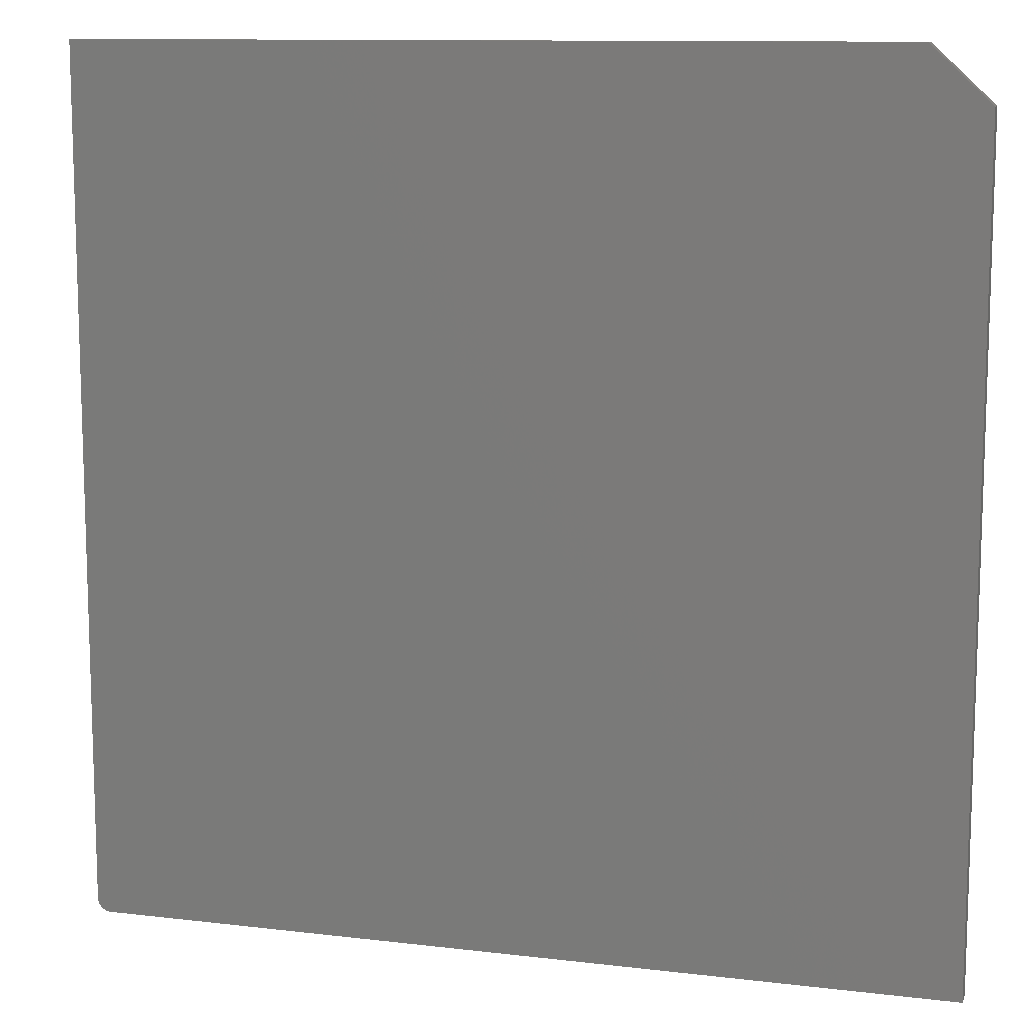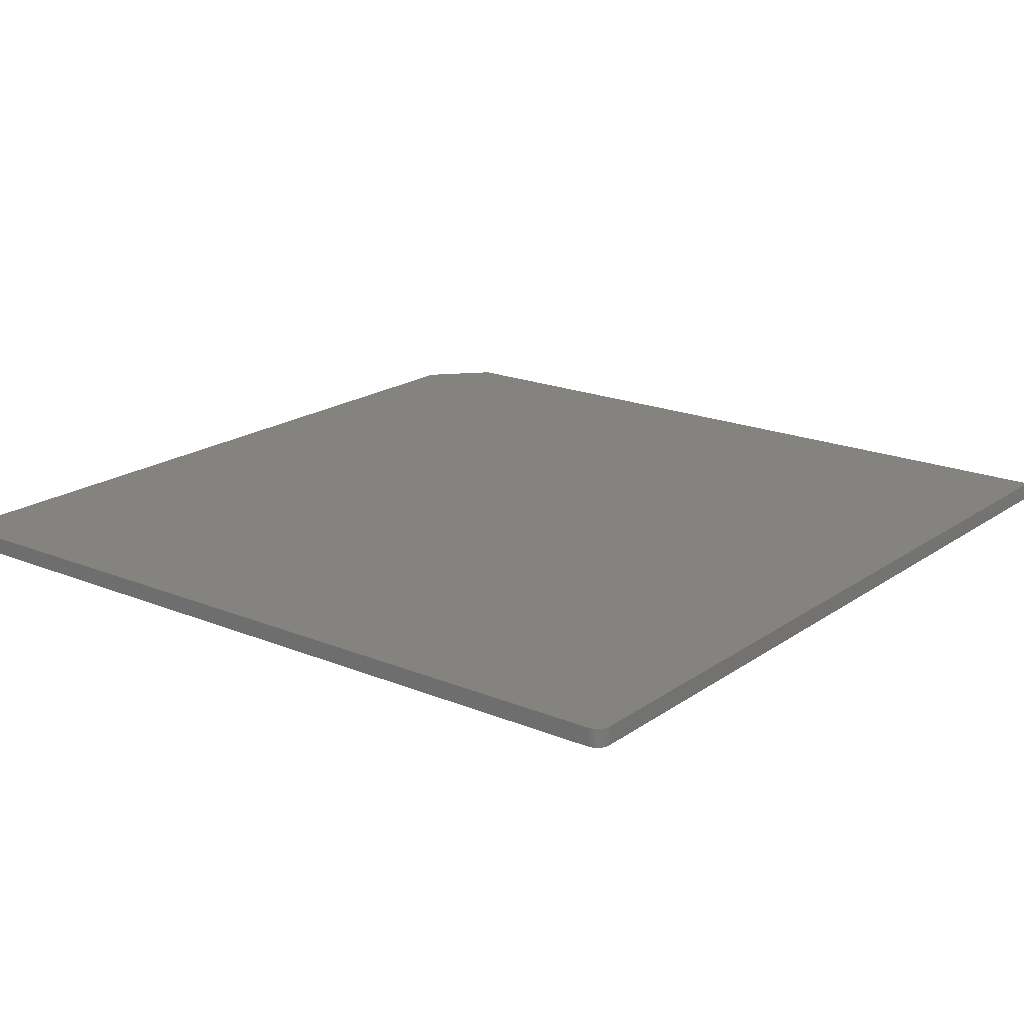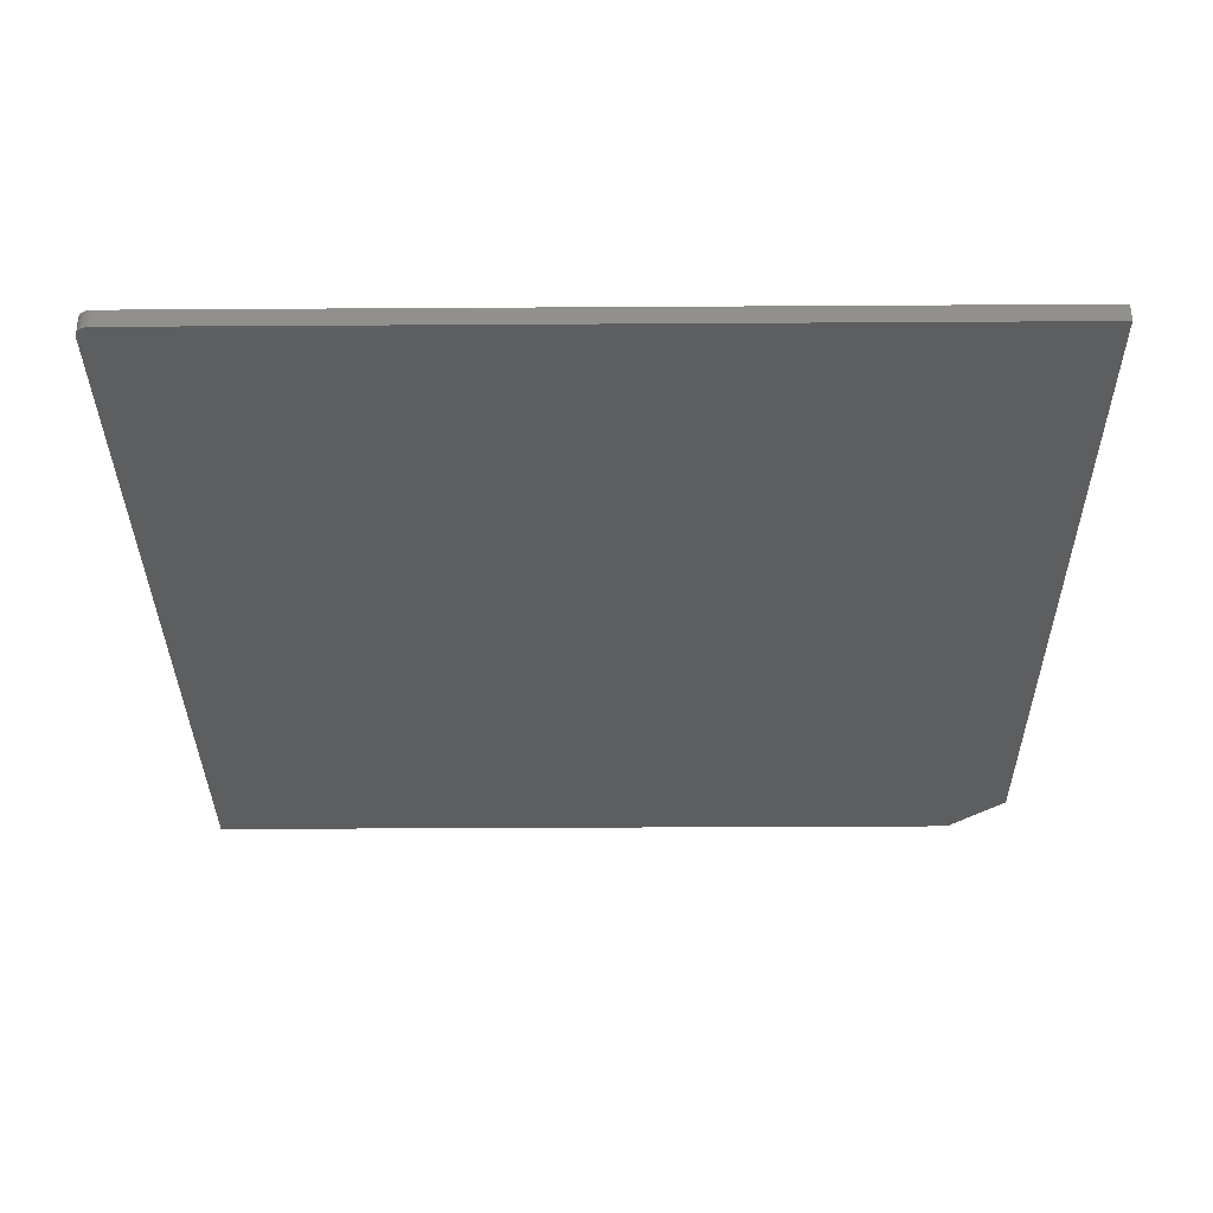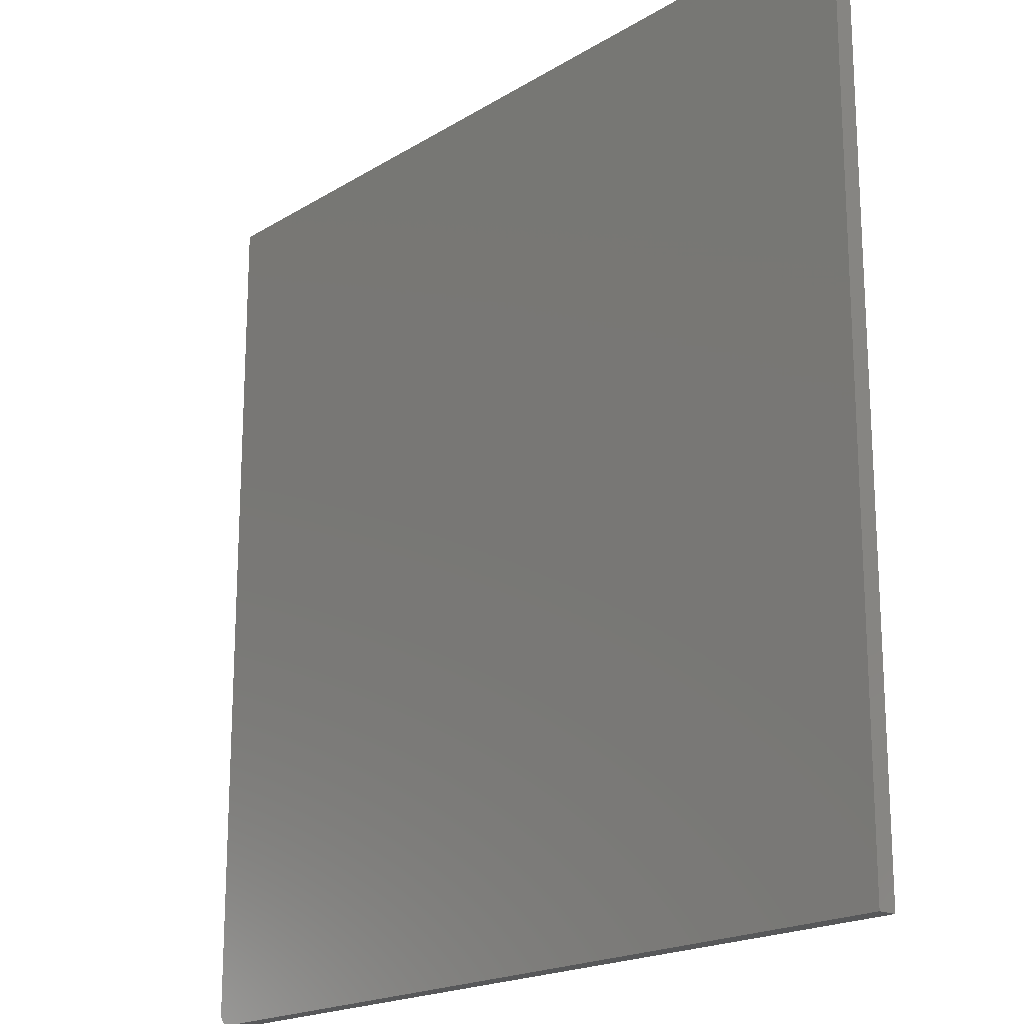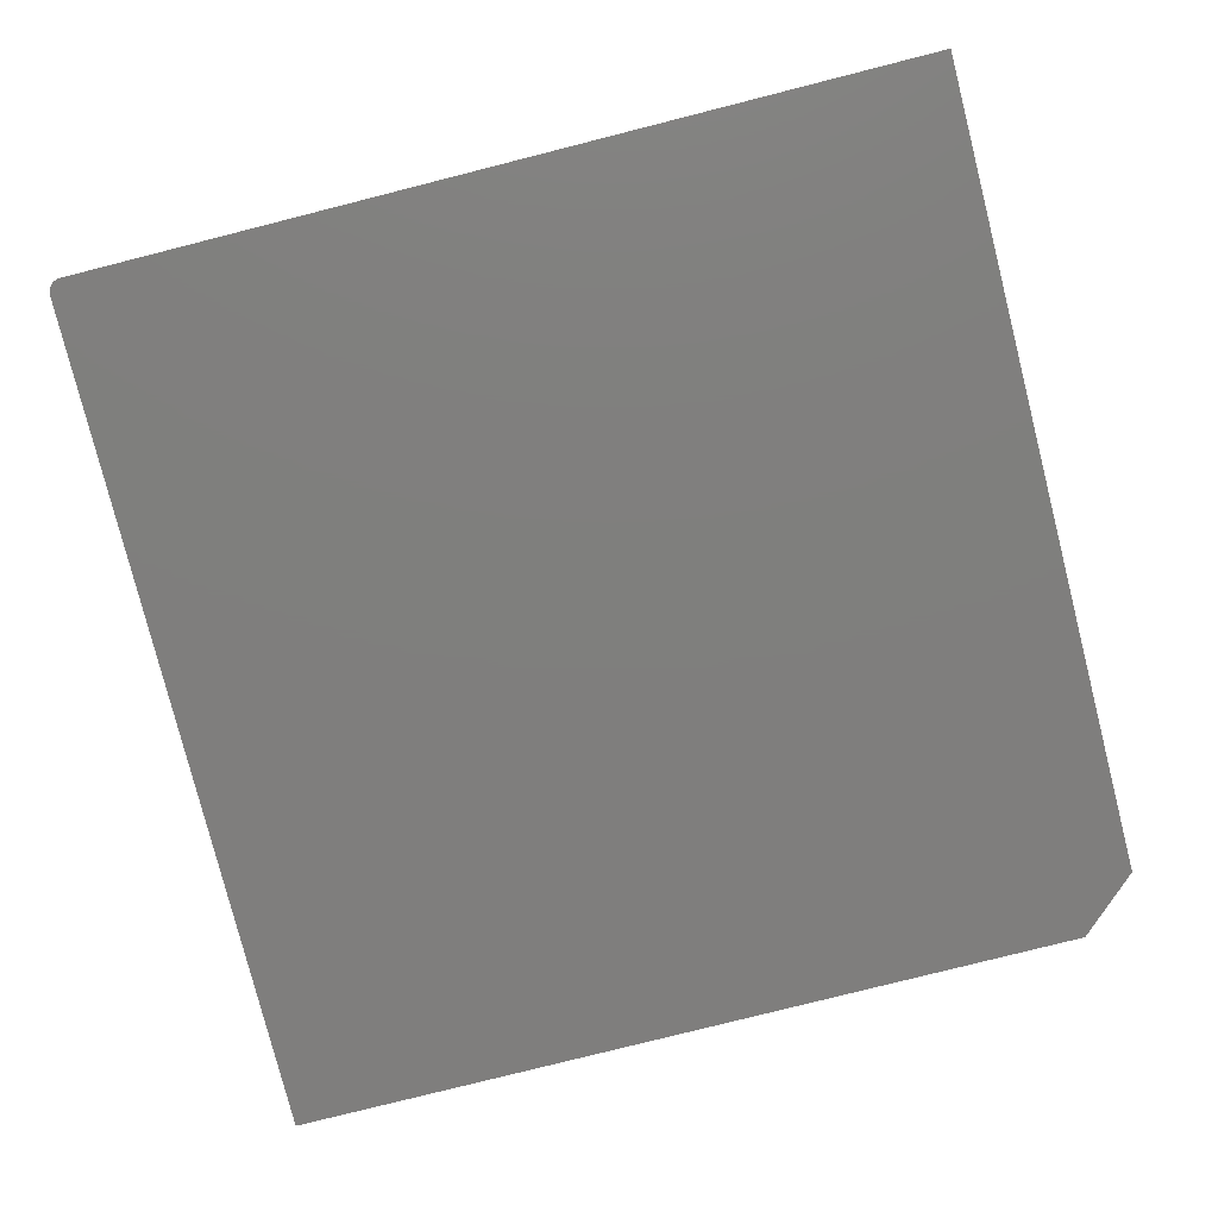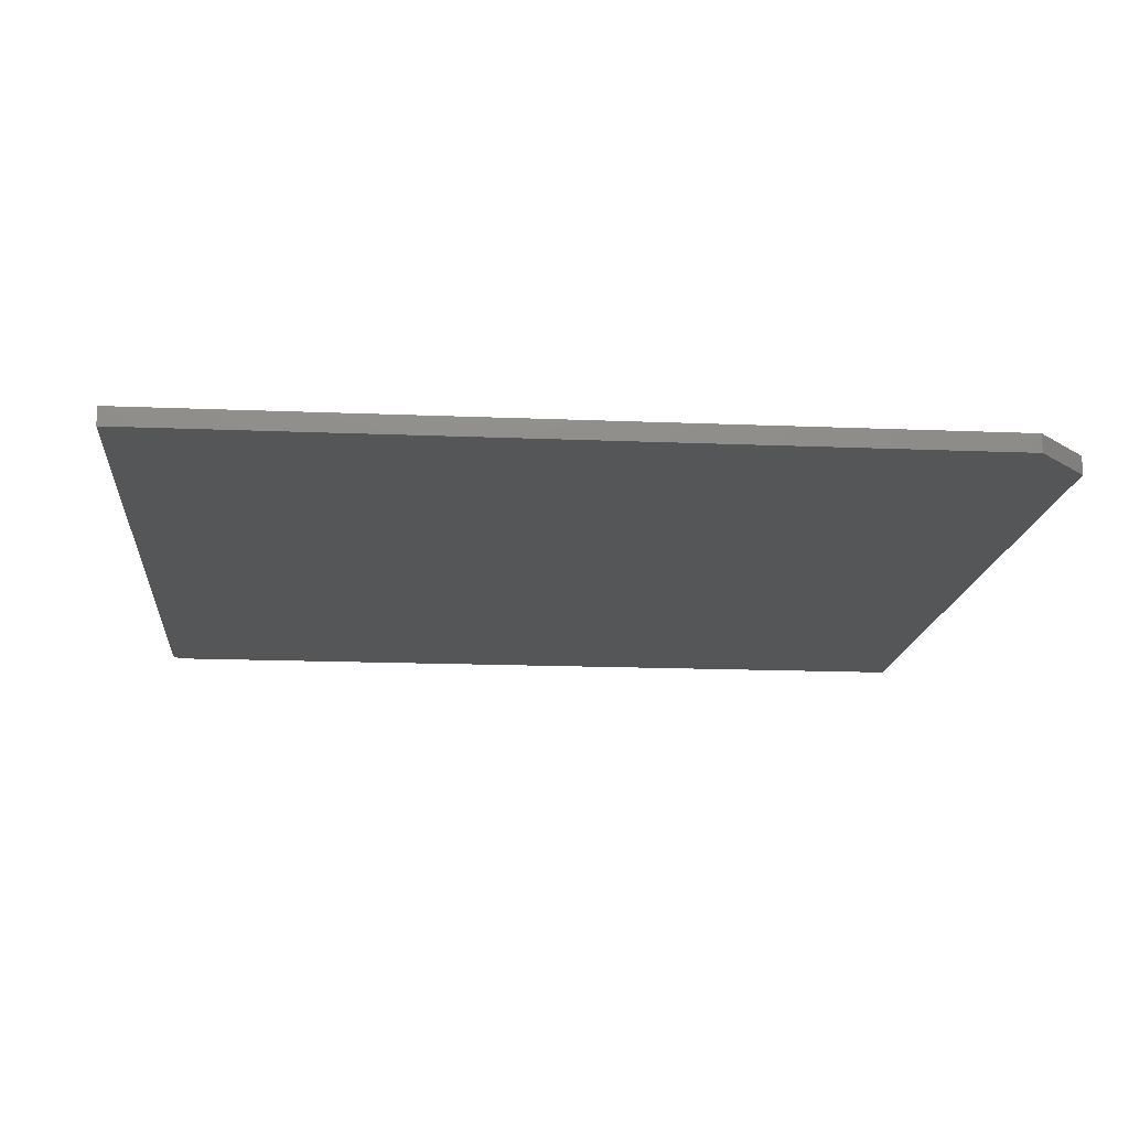
<metadata>
{"format":"stl","ext":"stl","renderer":"f3d","projection":"perspective","resolution":1024,"background":"white","views":[{"elev":11.2,"azim":16.3,"up":"+Y"},{"elev":19.1,"azim":-52.2,"up":"+Z"},{"elev":-33.4,"azim":0.5,"up":"+Z"},{"elev":-19.0,"azim":49.0,"up":"+Y"},{"elev":-78.7,"azim":14.2,"up":"+Z"},{"elev":-15.4,"azim":84.9,"up":"+Z"}]}
</metadata>
<code>
# stl→obj: 26 verts, 48 faces
v -0.7396 -0.7461 0.03125
v -0.7482 -0.7355 0.03125
v -0.7461 -0.7396 0.03125
v -0.7431 -0.7431 0.03125
v 0.75 0.6562 0.03125
v 0.6484 0.75 0.03125
v -0.75 0.75 0.03125
v -0.75 -0.7266 0.03125
v -0.7495 -0.7311 0.03125
v 0.75 -0.75 0.03125
v -0.7355 -0.7482 0.03125
v -0.7311 -0.7495 0.03125
v -0.7266 -0.75 0.03125
v -0.7461 -0.7396 0
v -0.7482 -0.7355 0
v -0.7396 -0.7461 0
v -0.7431 -0.7431 0
v 0.75 0.6562 0
v 0.75 -0.75 0
v -0.7495 -0.7311 0
v -0.75 -0.7266 0
v -0.75 0.75 0
v 0.6484 0.75 0
v -0.7266 -0.75 0
v -0.7311 -0.7495 0
v -0.7355 -0.7482 0
f 1 2 3
f 1 3 4
f 5 6 7
f 5 7 8
f 5 8 9
f 5 9 10
f 9 2 1
f 9 1 11
f 9 11 12
f 9 12 13
f 9 13 10
f 14 15 16
f 17 14 16
f 18 19 20
f 18 20 21
f 18 21 22
f 18 22 23
f 20 19 24
f 20 24 25
f 20 25 26
f 20 26 16
f 20 16 15
f 7 22 8
f 8 22 21
f 13 24 10
f 10 24 19
f 24 13 25
f 25 13 12
f 25 12 26
f 26 12 11
f 26 11 16
f 16 11 1
f 16 1 17
f 17 1 4
f 17 4 14
f 14 4 3
f 14 3 15
f 15 3 2
f 15 2 20
f 20 2 9
f 20 9 21
f 21 9 8
f 6 23 7
f 7 23 22
f 10 19 5
f 5 19 18
f 6 5 23
f 23 5 18

</code>
